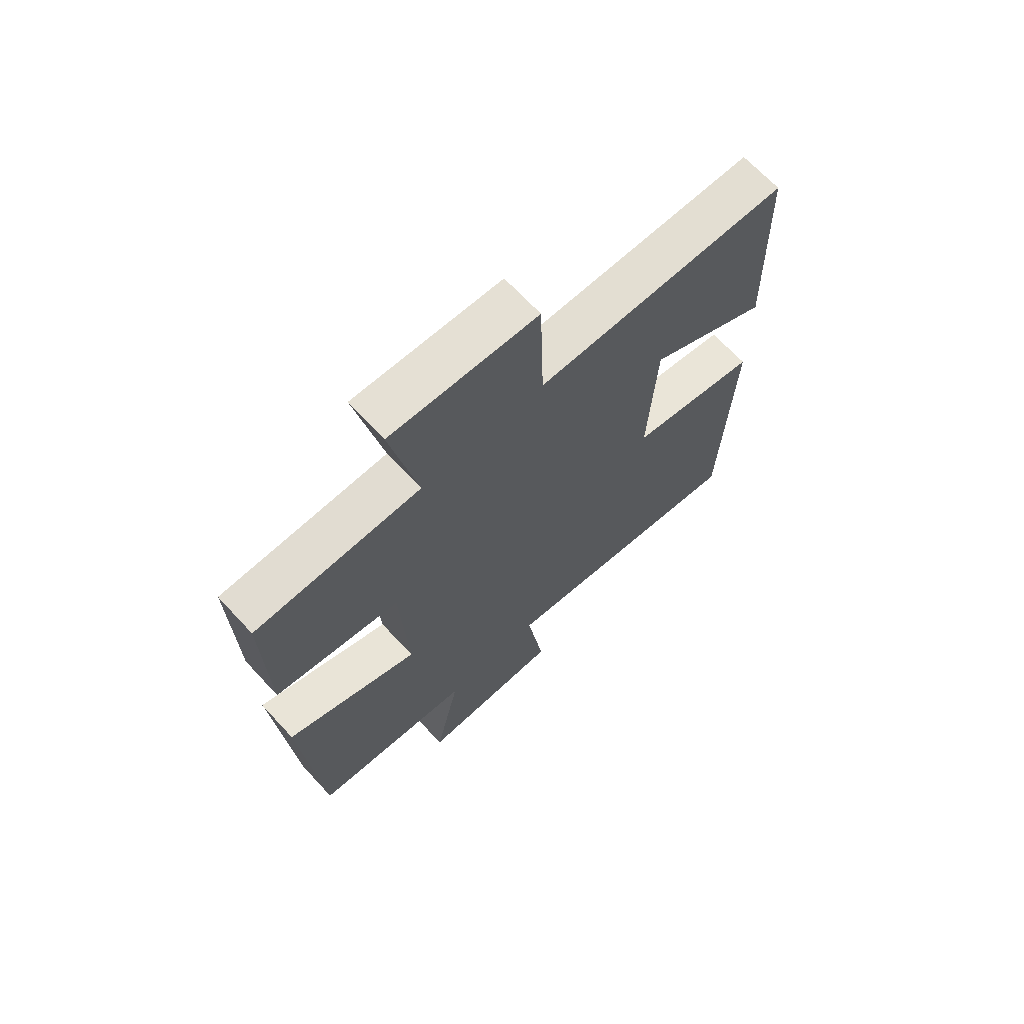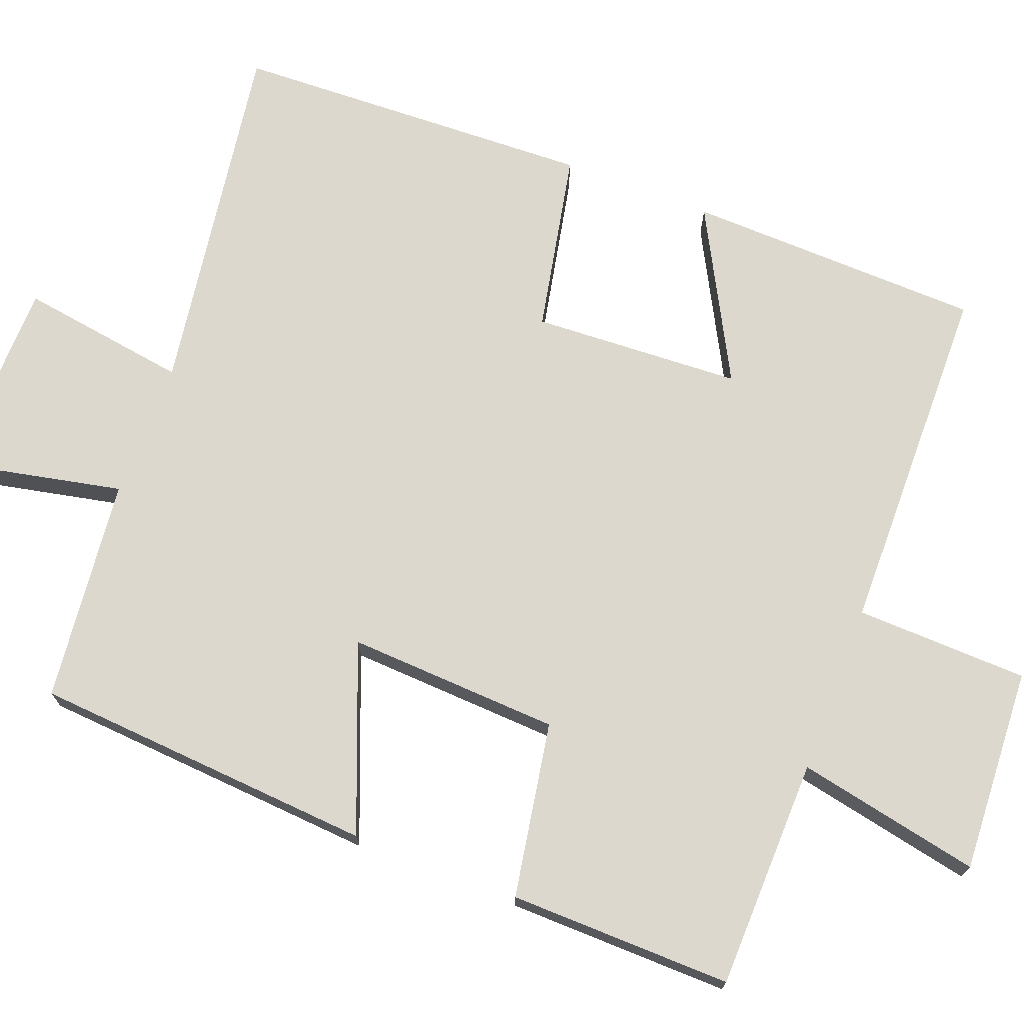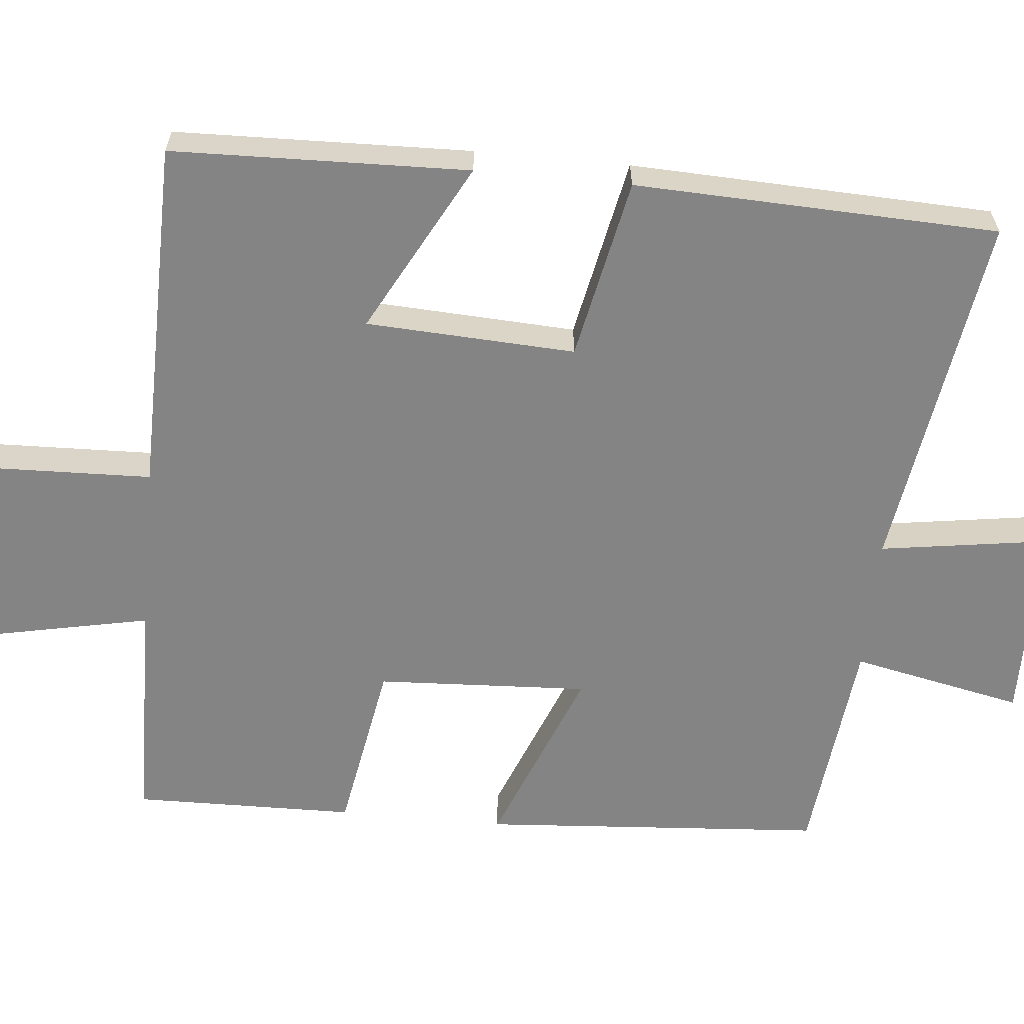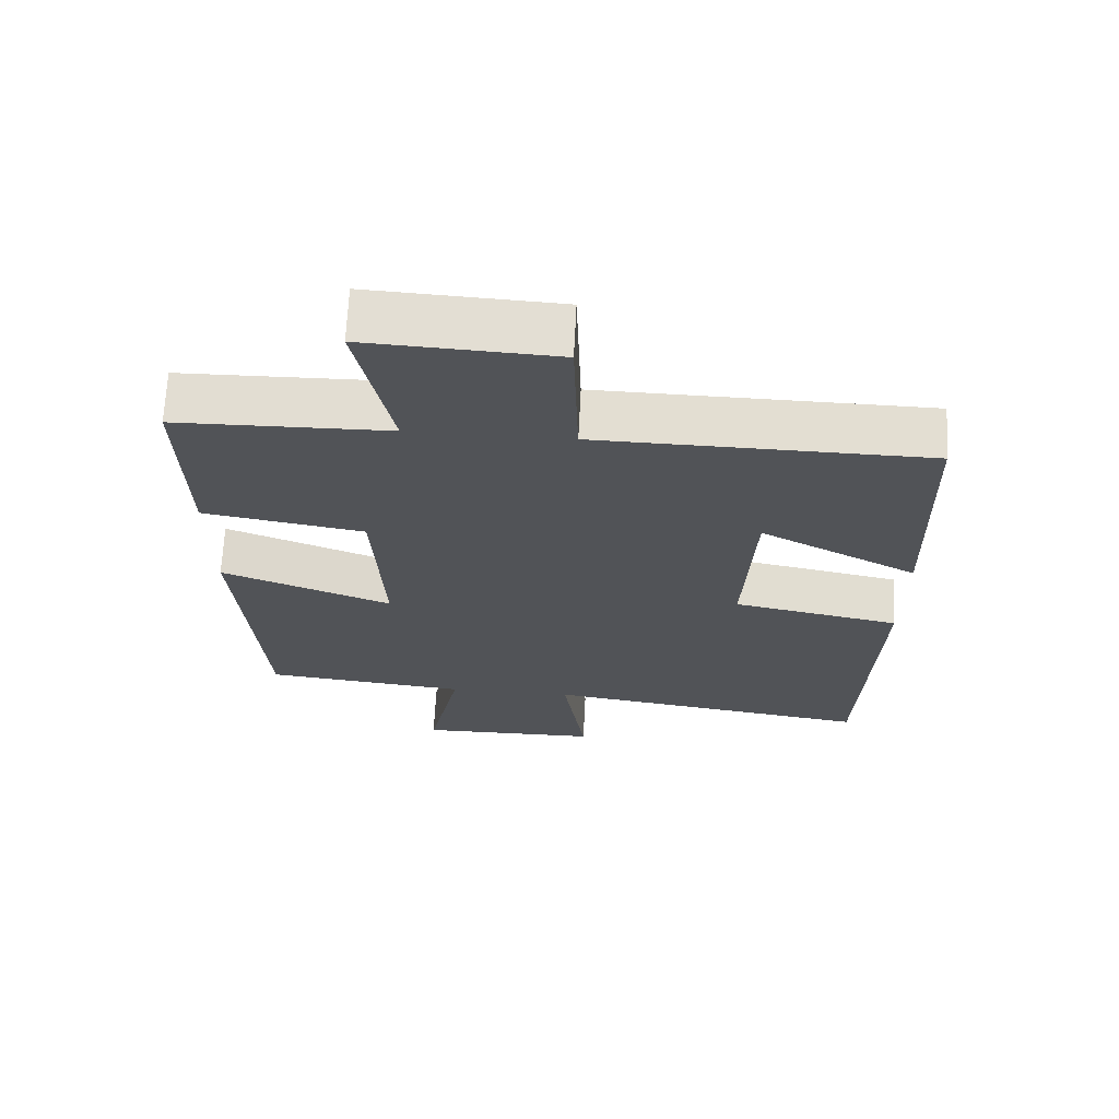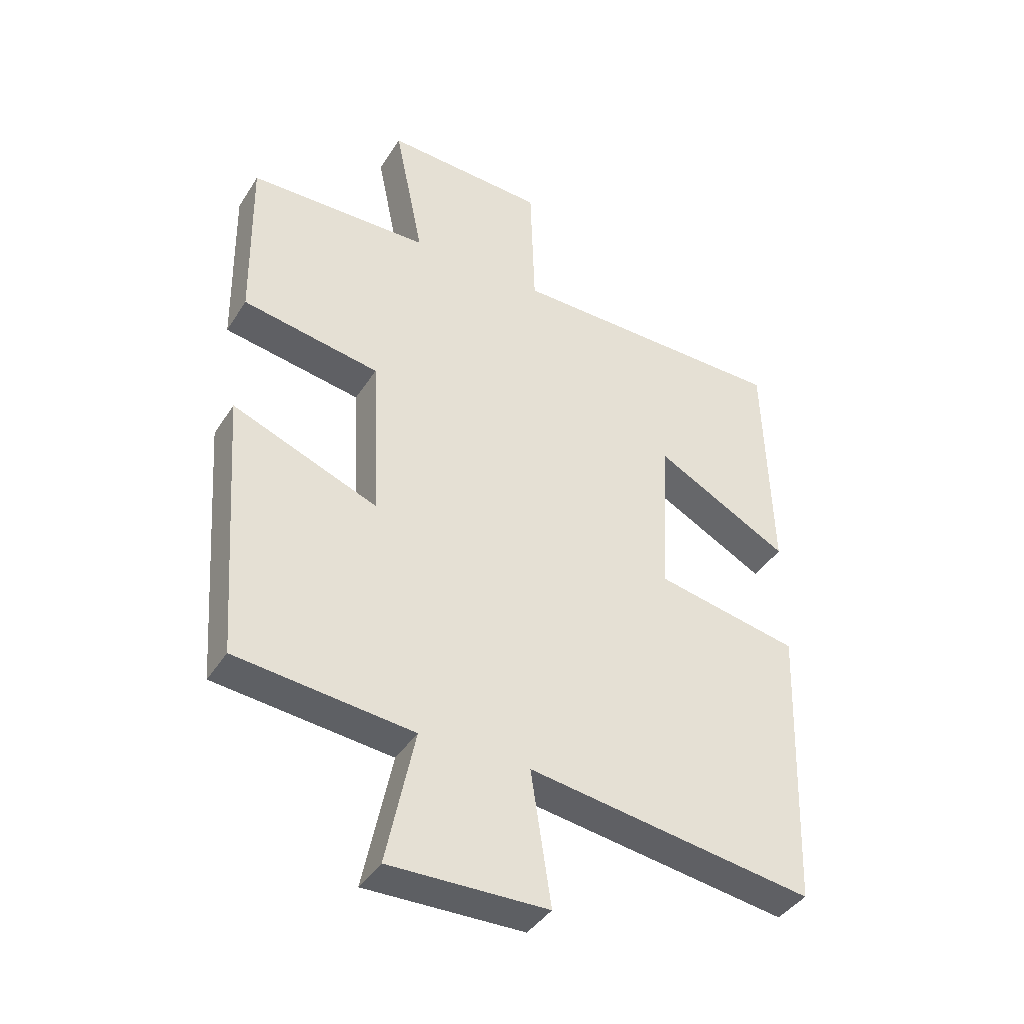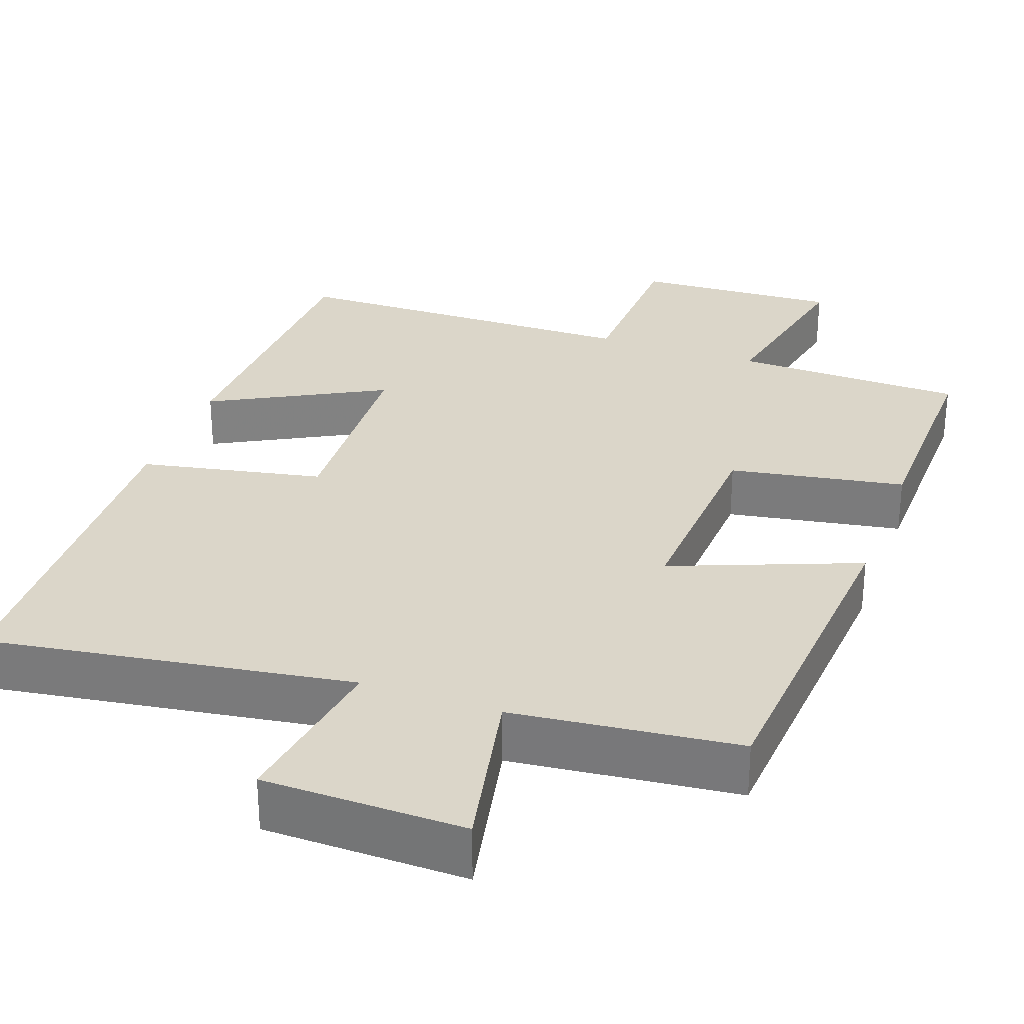
<metadata>
{"format":"obj","ext":"obj","renderer":"f3d","projection":"perspective","resolution":1024,"background":"white","views":[{"elev":68.2,"azim":-42.9,"up":"+Z"},{"elev":72.1,"azim":-69.0,"up":"+Y"},{"elev":-61.5,"azim":84.5,"up":"+Y"},{"elev":67.9,"azim":2.9,"up":"+Z"},{"elev":-40.6,"azim":-29.5,"up":"+Z"},{"elev":29.8,"azim":-160.1,"up":"+Y"}]}
</metadata>
<code>
v 0.489 0.07 0.493
v 0.5 0.07 0.105
v 0.276 0.07 0.225
v 0.262 0.07 -0.049
v 0.5 0.07 -0.097
v 0.482 0.07 -0.572
v 0.008 0.07 -0.5
v 0.041 0.07 -0.721
v -0.221 0.07 -0.725
v -0.174 0.07 -0.5
v -0.468 0.07 -0.468
v -0.5 0.07 -0.019
v -0.257 0.07 -0.115
v -0.271 0.07 0.163
v -0.5 0.07 0.203
v -0.505 0.07 0.494
v -0.203 0.07 0.5
v -0.252 0.07 0.74
v 0.016 0.07 0.726
v 0.023 0.07 0.5
v 0.489 0 0.493
v 0.5 0 0.105
v 0.276 0 0.225
v 0.262 0 -0.049
v 0.5 0 -0.097
v 0.482 0 -0.572
v 0.008 0 -0.5
v 0.041 0 -0.721
v -0.221 0 -0.725
v -0.174 0 -0.5
v -0.468 0 -0.468
v -0.5 0 -0.019
v -0.257 0 -0.115
v -0.271 0 0.163
v -0.5 0 0.203
v -0.505 0 0.494
v -0.203 0 0.5
v -0.252 0 0.74
v 0.016 0 0.726
v 0.023 0 0.5
f 17 18 19 20
f 17 20 1
f 16 17 1
f 15 16 1
f 14 15 1
f 13 14 1
f 10 11 12 13
f 7 8 9 10
f 7 10 13
f 6 7 13
f 5 6 13
f 4 5 13
f 3 4 13
f 1 2 3
f 1 3 13
f 40 39 38 37
f 21 40 37
f 21 37 36
f 21 36 35
f 21 35 34
f 21 34 33
f 33 32 31 30
f 30 29 28 27
f 33 30 27
f 33 27 26
f 33 26 25
f 33 25 24
f 33 24 23
f 23 22 21
f 33 23 21
f 1 21 22 2
f 2 22 23 3
f 3 23 24 4
f 4 24 25 5
f 5 25 26 6
f 6 26 27 7
f 7 27 28 8
f 8 28 29 9
f 9 29 30 10
f 10 30 31 11
f 11 31 32 12
f 12 32 33 13
f 13 33 34 14
f 14 34 35 15
f 15 35 36 16
f 16 36 37 17
f 17 37 38 18
f 18 38 39 19
f 19 39 40 20
f 20 40 21 1

</code>
